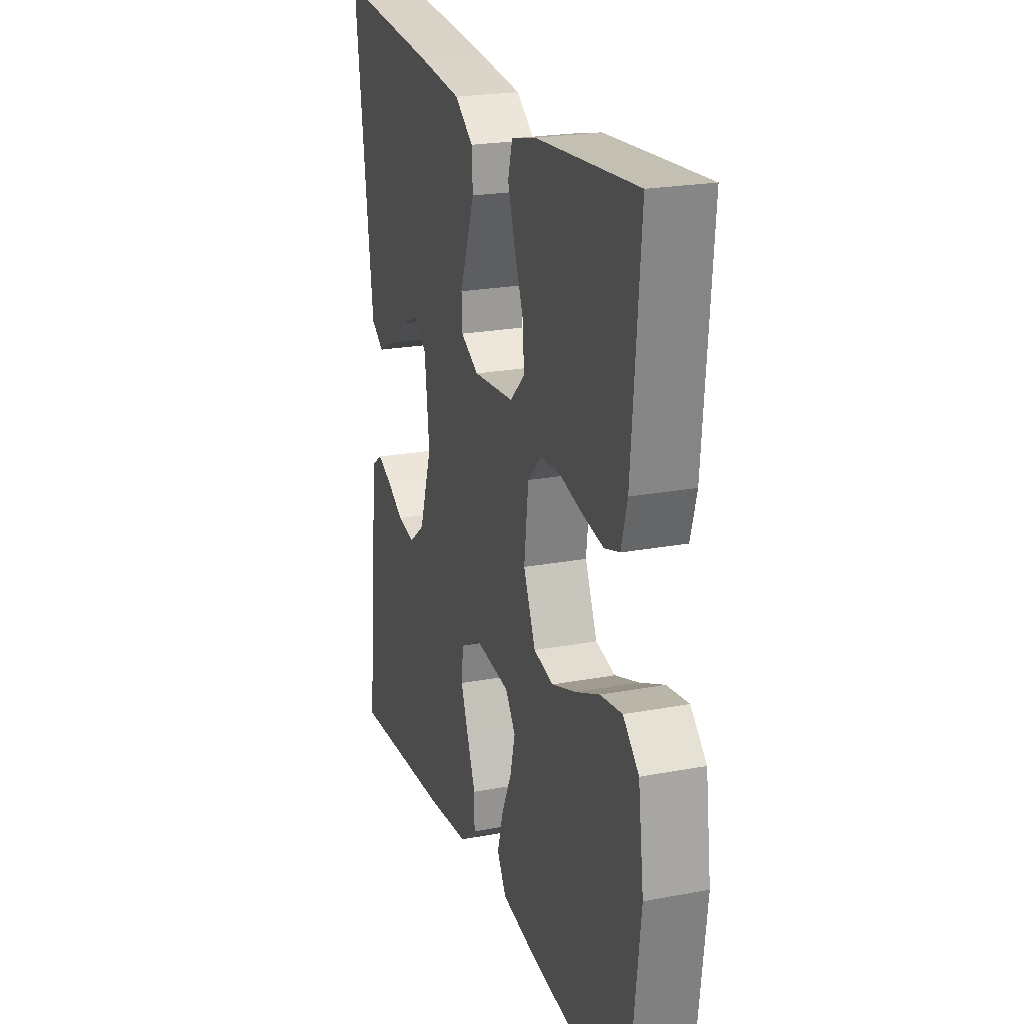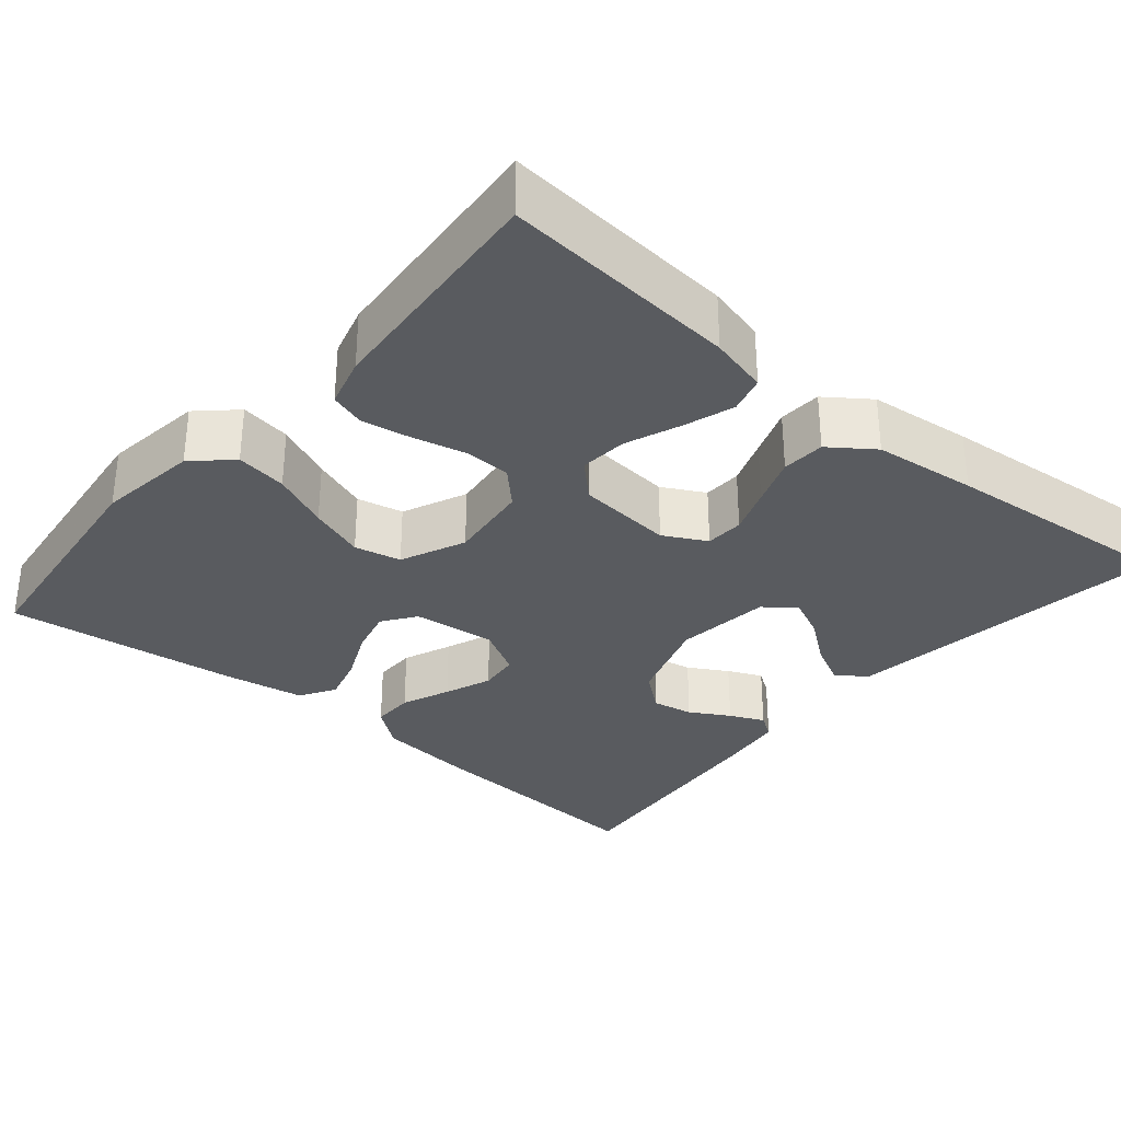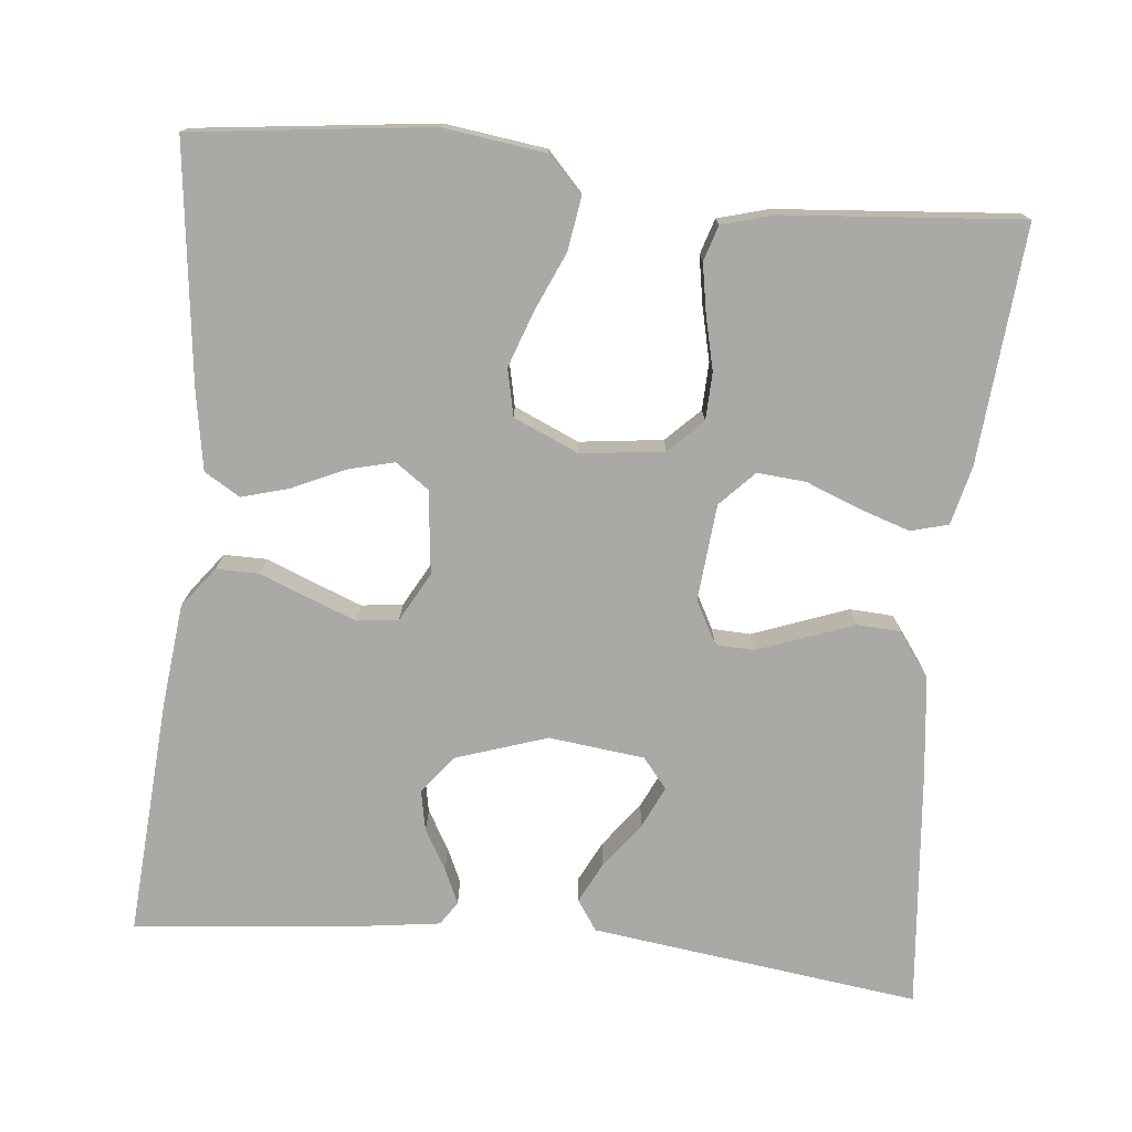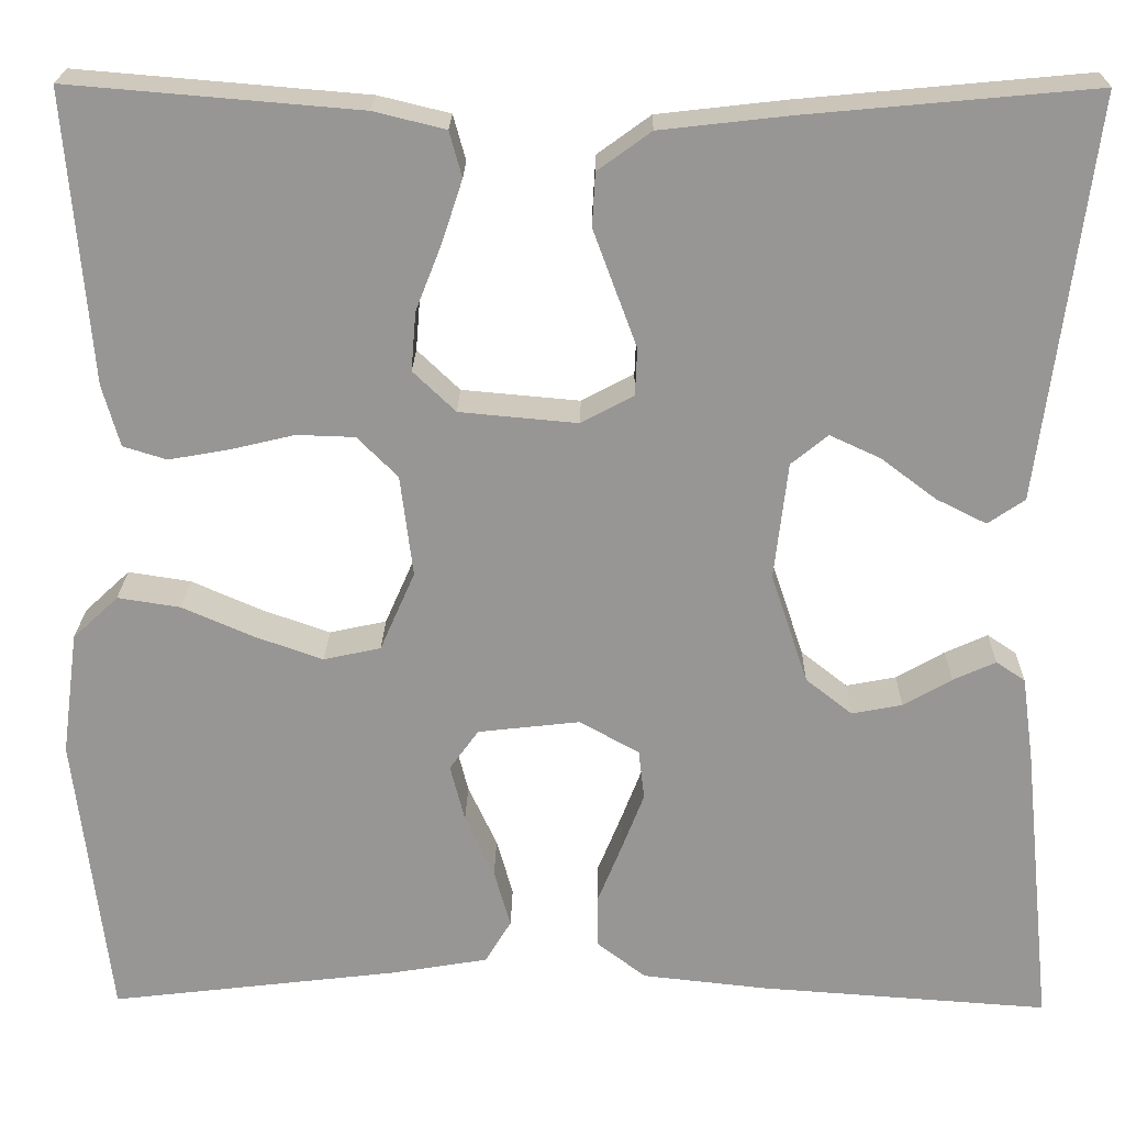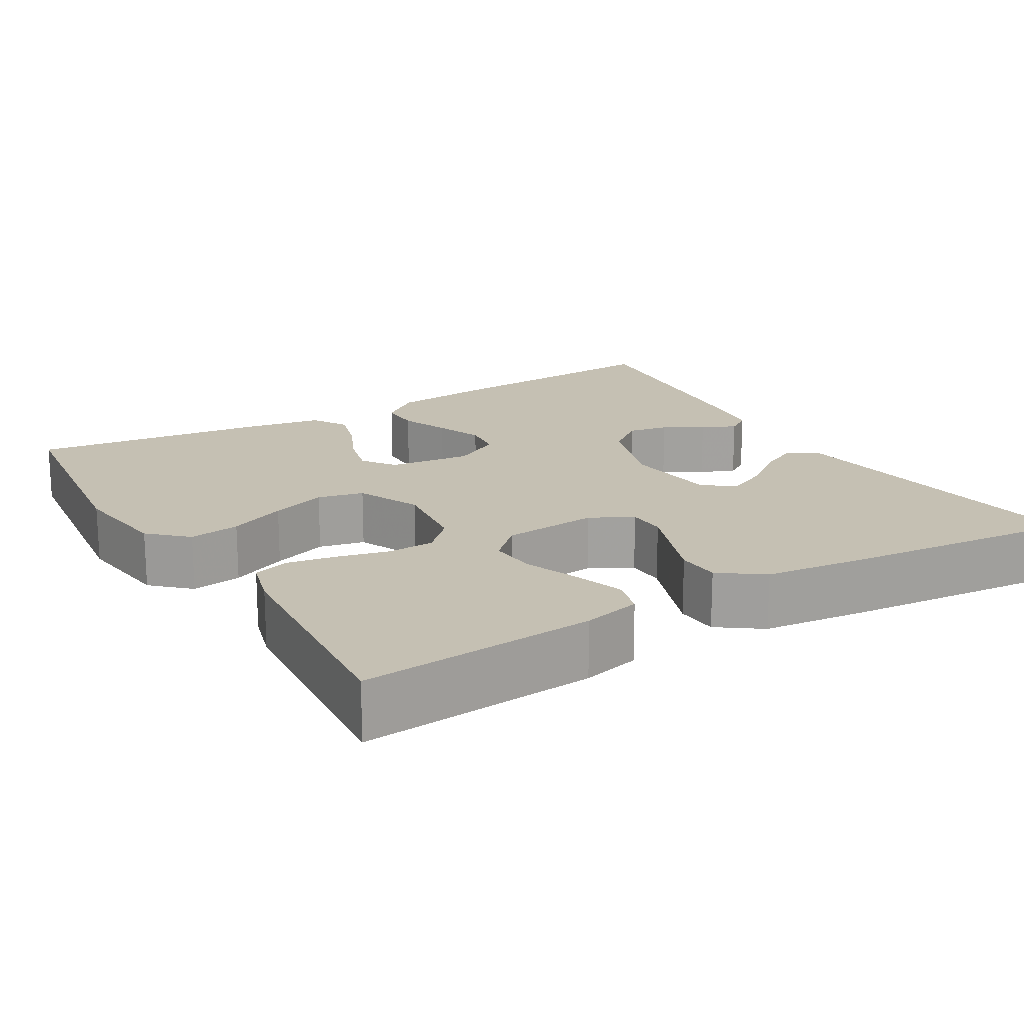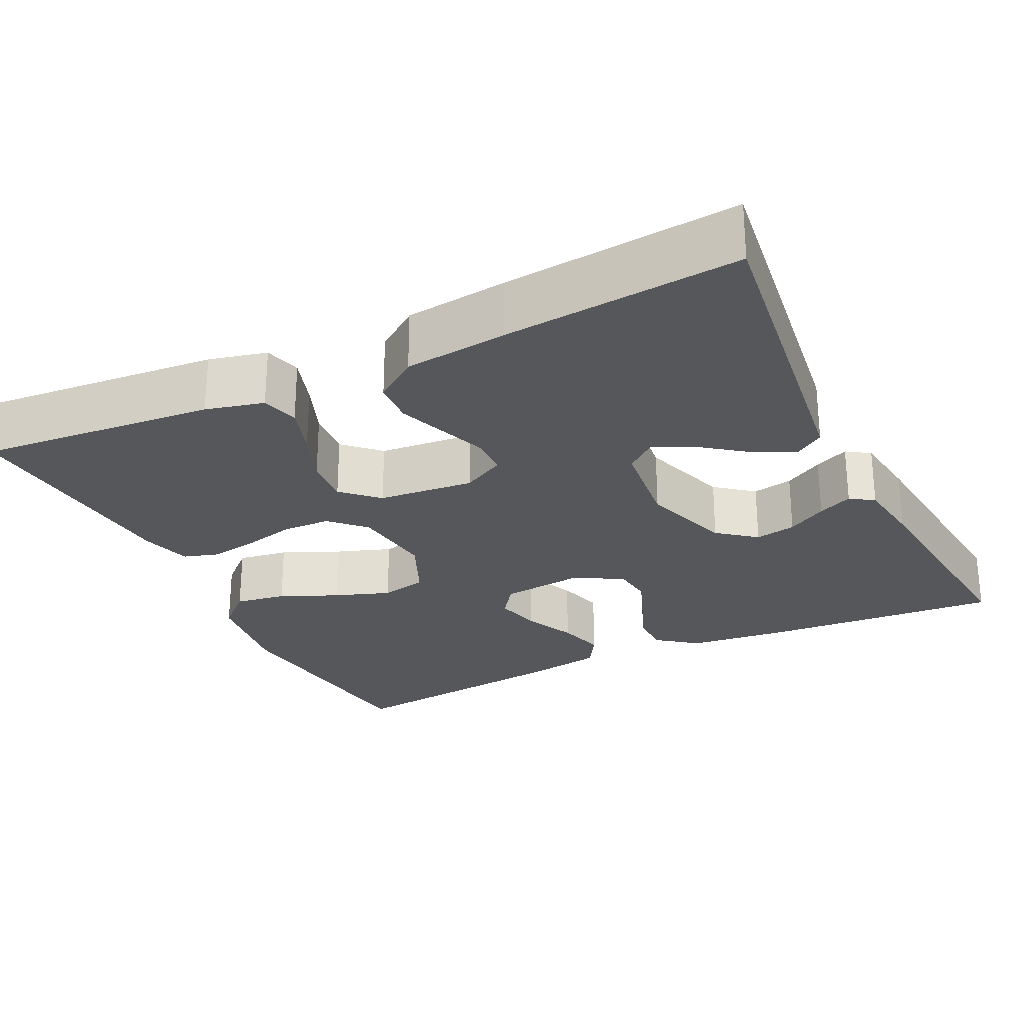
<metadata>
{"format":"obj","ext":"obj","renderer":"f3d","projection":"perspective","resolution":1024,"background":"white","views":[{"elev":22.5,"azim":-108.0,"up":"+Z"},{"elev":-32.0,"azim":-40.3,"up":"+Y"},{"elev":-75.3,"azim":-95.8,"up":"+Y"},{"elev":21.9,"azim":1.0,"up":"+Z"},{"elev":18.1,"azim":-30.8,"up":"+Y"},{"elev":-26.4,"azim":25.8,"up":"+Y"}]}
</metadata>
<code>
v -0.5 0.07 -0.5
v -0.536 0.07 -0.2
v -0.519 0.07 -0.072
v -0.472 0.07 -0.028
v -0.407 0.07 -0.038
v -0.334 0.07 -0.07
v -0.263 0.07 -0.095
v -0.204 0.07 -0.082
v -0.168 0.07 0
v -0.181 0.07 0.105
v -0.223 0.07 0.147
v -0.283 0.07 0.149
v -0.35 0.07 0.133
v -0.412 0.07 0.122
v -0.457 0.07 0.136
v -0.475 0.07 0.2
v -0.5 0.07 0.5
v -0.2 0.07 0.475
v -0.126 0.07 0.457
v -0.113 0.07 0.41
v -0.134 0.07 0.346
v -0.161 0.07 0.277
v -0.166 0.07 0.216
v -0.122 0.07 0.174
v 0 0.07 0.163
v 0.054 0.07 0.192
v 0.056 0.07 0.241
v 0.034 0.07 0.3
v 0.011 0.07 0.362
v 0.014 0.07 0.417
v 0.069 0.07 0.457
v 0.2 0.07 0.472
v 0.5 0.07 0.5
v 0.461 0.07 0.2
v 0.446 0.07 0.085
v 0.408 0.07 0.059
v 0.356 0.07 0.085
v 0.299 0.07 0.128
v 0.247 0.07 0.152
v 0.209 0.07 0.121
v 0.195 0.07 0
v 0.233 0.07 -0.114
v 0.281 0.07 -0.152
v 0.333 0.07 -0.142
v 0.383 0.07 -0.113
v 0.427 0.07 -0.093
v 0.457 0.07 -0.113
v 0.469 0.07 -0.2
v 0.5 0.07 -0.5
v 0.2 0.07 -0.479
v 0.071 0.07 -0.465
v 0.02 0.07 -0.426
v 0.02 0.07 -0.372
v 0.045 0.07 -0.31
v 0.068 0.07 -0.25
v 0.062 0.07 -0.198
v 0 0.07 -0.164
v -0.105 0.07 -0.176
v -0.135 0.07 -0.218
v -0.12 0.07 -0.277
v -0.09 0.07 -0.342
v -0.073 0.07 -0.402
v -0.1 0.07 -0.447
v -0.2 0.07 -0.464
v -0.5 0 -0.5
v -0.536 0 -0.2
v -0.519 0 -0.072
v -0.472 0 -0.028
v -0.407 0 -0.038
v -0.334 0 -0.07
v -0.263 0 -0.095
v -0.204 0 -0.082
v -0.168 0 0
v -0.181 0 0.105
v -0.223 0 0.147
v -0.283 0 0.149
v -0.35 0 0.133
v -0.412 0 0.122
v -0.457 0 0.136
v -0.475 0 0.2
v -0.5 0 0.5
v -0.2 0 0.475
v -0.126 0 0.457
v -0.113 0 0.41
v -0.134 0 0.346
v -0.161 0 0.277
v -0.166 0 0.216
v -0.122 0 0.174
v 0 0 0.163
v 0.054 0 0.192
v 0.056 0 0.241
v 0.034 0 0.3
v 0.011 0 0.362
v 0.014 0 0.417
v 0.069 0 0.457
v 0.2 0 0.472
v 0.5 0 0.5
v 0.461 0 0.2
v 0.446 0 0.085
v 0.408 0 0.059
v 0.356 0 0.085
v 0.299 0 0.128
v 0.247 0 0.152
v 0.209 0 0.121
v 0.195 0 0
v 0.233 0 -0.114
v 0.281 0 -0.152
v 0.333 0 -0.142
v 0.383 0 -0.113
v 0.427 0 -0.093
v 0.457 0 -0.113
v 0.469 0 -0.2
v 0.5 0 -0.5
v 0.2 0 -0.479
v 0.071 0 -0.465
v 0.02 0 -0.426
v 0.02 0 -0.372
v 0.045 0 -0.31
v 0.068 0 -0.25
v 0.062 0 -0.198
v 0 0 -0.164
v -0.105 0 -0.176
v -0.135 0 -0.218
v -0.12 0 -0.277
v -0.09 0 -0.342
v -0.073 0 -0.402
v -0.1 0 -0.447
v -0.2 0 -0.464
f 4 5 6
f 3 4 6
f 2 3 6
f 1 2 6
f 64 1 6
f 63 64 6
f 62 63 6
f 61 62 6
f 60 61 6
f 59 60 6 7
f 58 59 7 8
f 57 58 8 9
f 56 57 9 10
f 52 53 54
f 51 52 54
f 50 51 54
f 49 50 54
f 48 49 54
f 47 48 54
f 46 47 54
f 45 46 54
f 44 45 54
f 43 44 54 55
f 42 43 55 56
f 36 37 38
f 35 36 38
f 34 35 38
f 33 34 38
f 32 33 38
f 31 32 38
f 30 31 38
f 29 30 38
f 29 38 39
f 28 29 39
f 27 28 39
f 26 27 39 40
f 20 21 22
f 19 20 22
f 18 19 22
f 17 18 22
f 16 17 22
f 15 16 22
f 14 15 22
f 13 14 22
f 12 13 22
f 11 12 22 23
f 10 11 23 24
f 10 24 25
f 56 10 25
f 42 56 25
f 41 42 25
f 25 26 40 41
f 70 69 68
f 70 68 67
f 70 67 66
f 70 66 65
f 70 65 128
f 70 128 127
f 70 127 126
f 70 126 125
f 70 125 124
f 71 70 124 123
f 72 71 123 122
f 73 72 122 121
f 74 73 121 120
f 118 117 116
f 118 116 115
f 118 115 114
f 118 114 113
f 118 113 112
f 118 112 111
f 118 111 110
f 118 110 109
f 118 109 108
f 119 118 108 107
f 120 119 107 106
f 102 101 100
f 102 100 99
f 102 99 98
f 102 98 97
f 102 97 96
f 102 96 95
f 102 95 94
f 102 94 93
f 103 102 93
f 103 93 92
f 103 92 91
f 104 103 91 90
f 86 85 84
f 86 84 83
f 86 83 82
f 86 82 81
f 86 81 80
f 86 80 79
f 86 79 78
f 86 78 77
f 86 77 76
f 87 86 76 75
f 88 87 75 74
f 89 88 74
f 89 74 120
f 89 120 106
f 89 106 105
f 105 104 90 89
f 1 65 66 2
f 2 66 67 3
f 3 67 68 4
f 4 68 69 5
f 5 69 70 6
f 6 70 71 7
f 7 71 72 8
f 8 72 73 9
f 9 73 74 10
f 10 74 75 11
f 11 75 76 12
f 12 76 77 13
f 13 77 78 14
f 14 78 79 15
f 15 79 80 16
f 16 80 81 17
f 17 81 82 18
f 18 82 83 19
f 19 83 84 20
f 20 84 85 21
f 21 85 86 22
f 22 86 87 23
f 23 87 88 24
f 24 88 89 25
f 25 89 90 26
f 26 90 91 27
f 27 91 92 28
f 28 92 93 29
f 29 93 94 30
f 30 94 95 31
f 31 95 96 32
f 32 96 97 33
f 33 97 98 34
f 34 98 99 35
f 35 99 100 36
f 36 100 101 37
f 37 101 102 38
f 38 102 103 39
f 39 103 104 40
f 40 104 105 41
f 41 105 106 42
f 42 106 107 43
f 43 107 108 44
f 44 108 109 45
f 45 109 110 46
f 46 110 111 47
f 47 111 112 48
f 48 112 113 49
f 49 113 114 50
f 50 114 115 51
f 51 115 116 52
f 52 116 117 53
f 53 117 118 54
f 54 118 119 55
f 55 119 120 56
f 56 120 121 57
f 57 121 122 58
f 58 122 123 59
f 59 123 124 60
f 60 124 125 61
f 61 125 126 62
f 62 126 127 63
f 63 127 128 64
f 64 128 65 1

</code>
